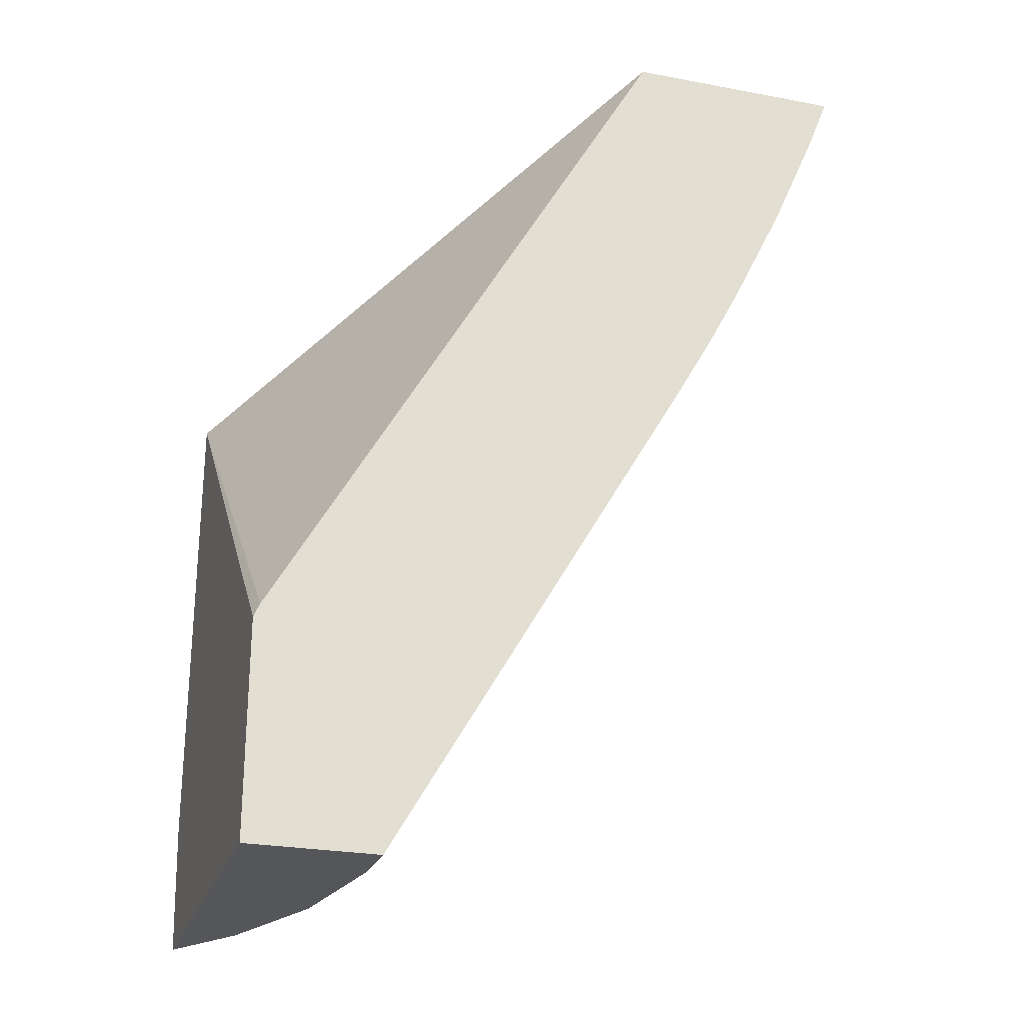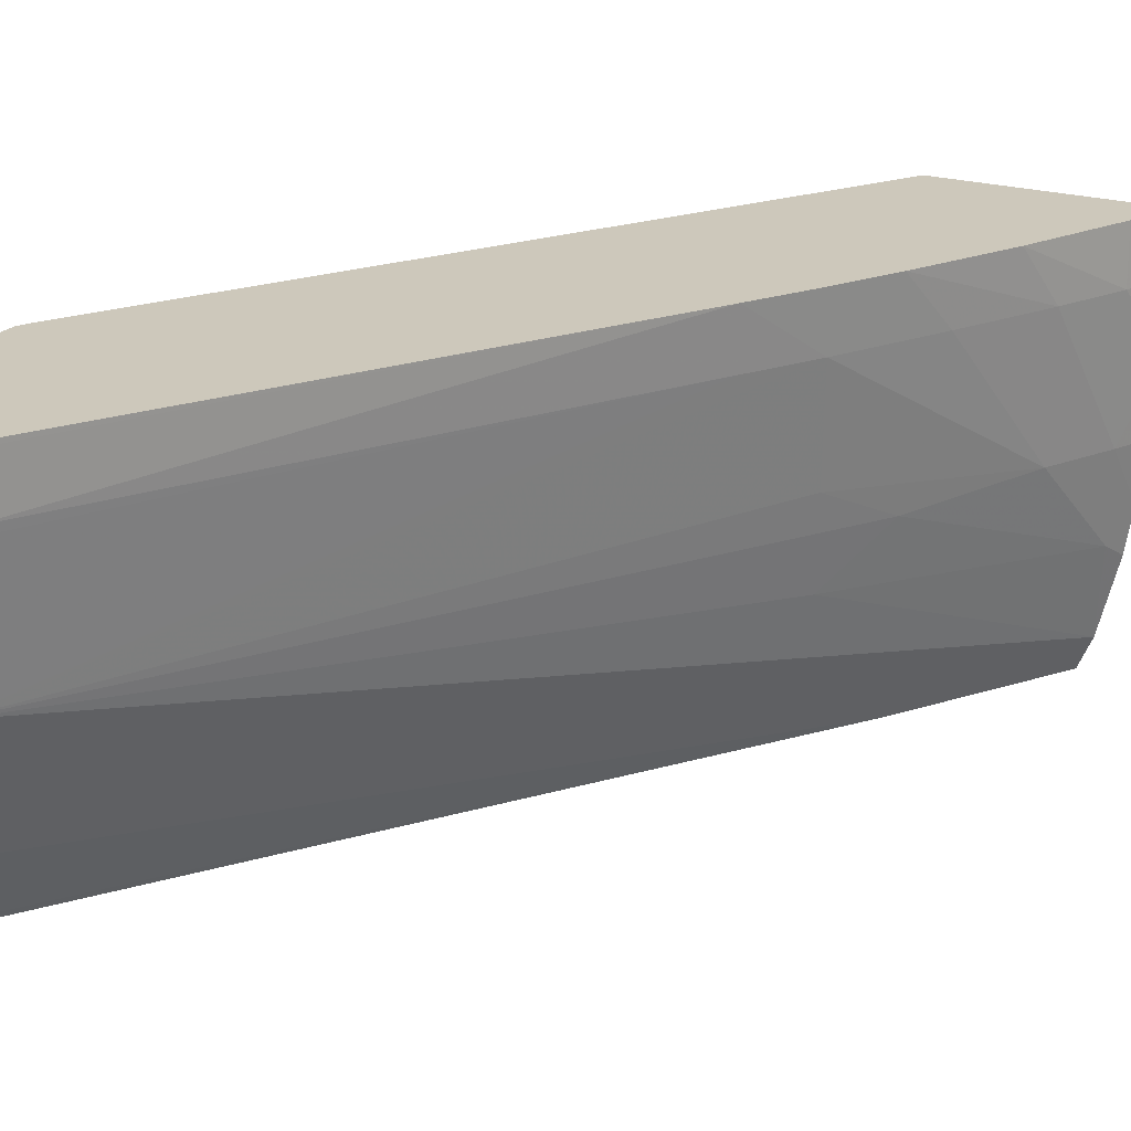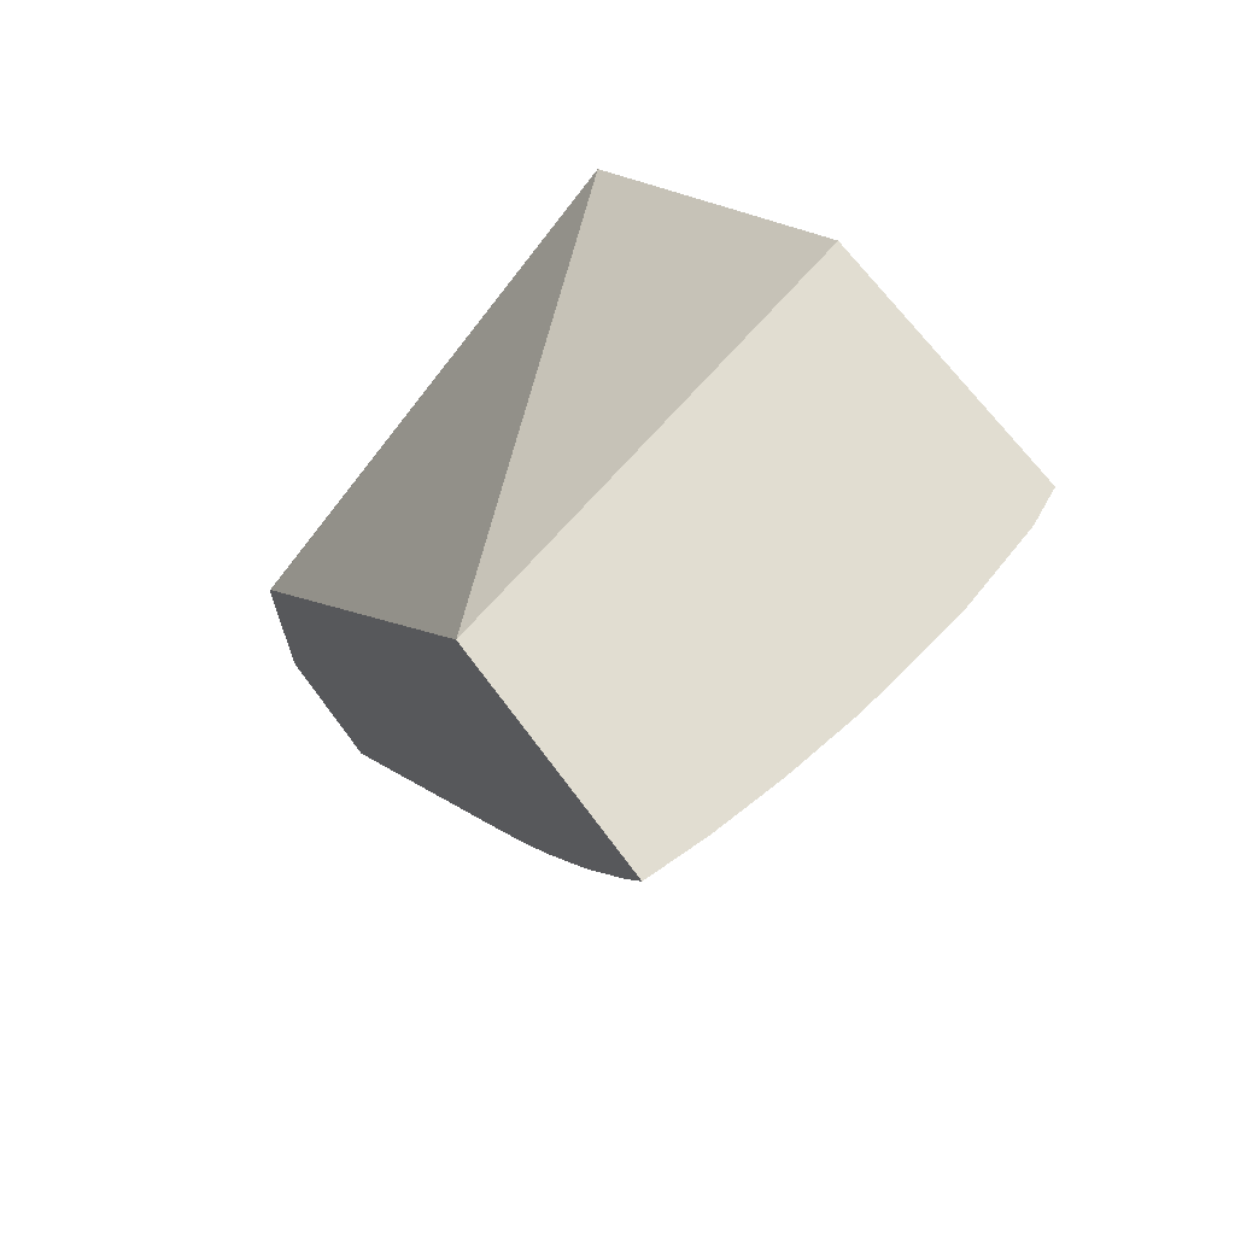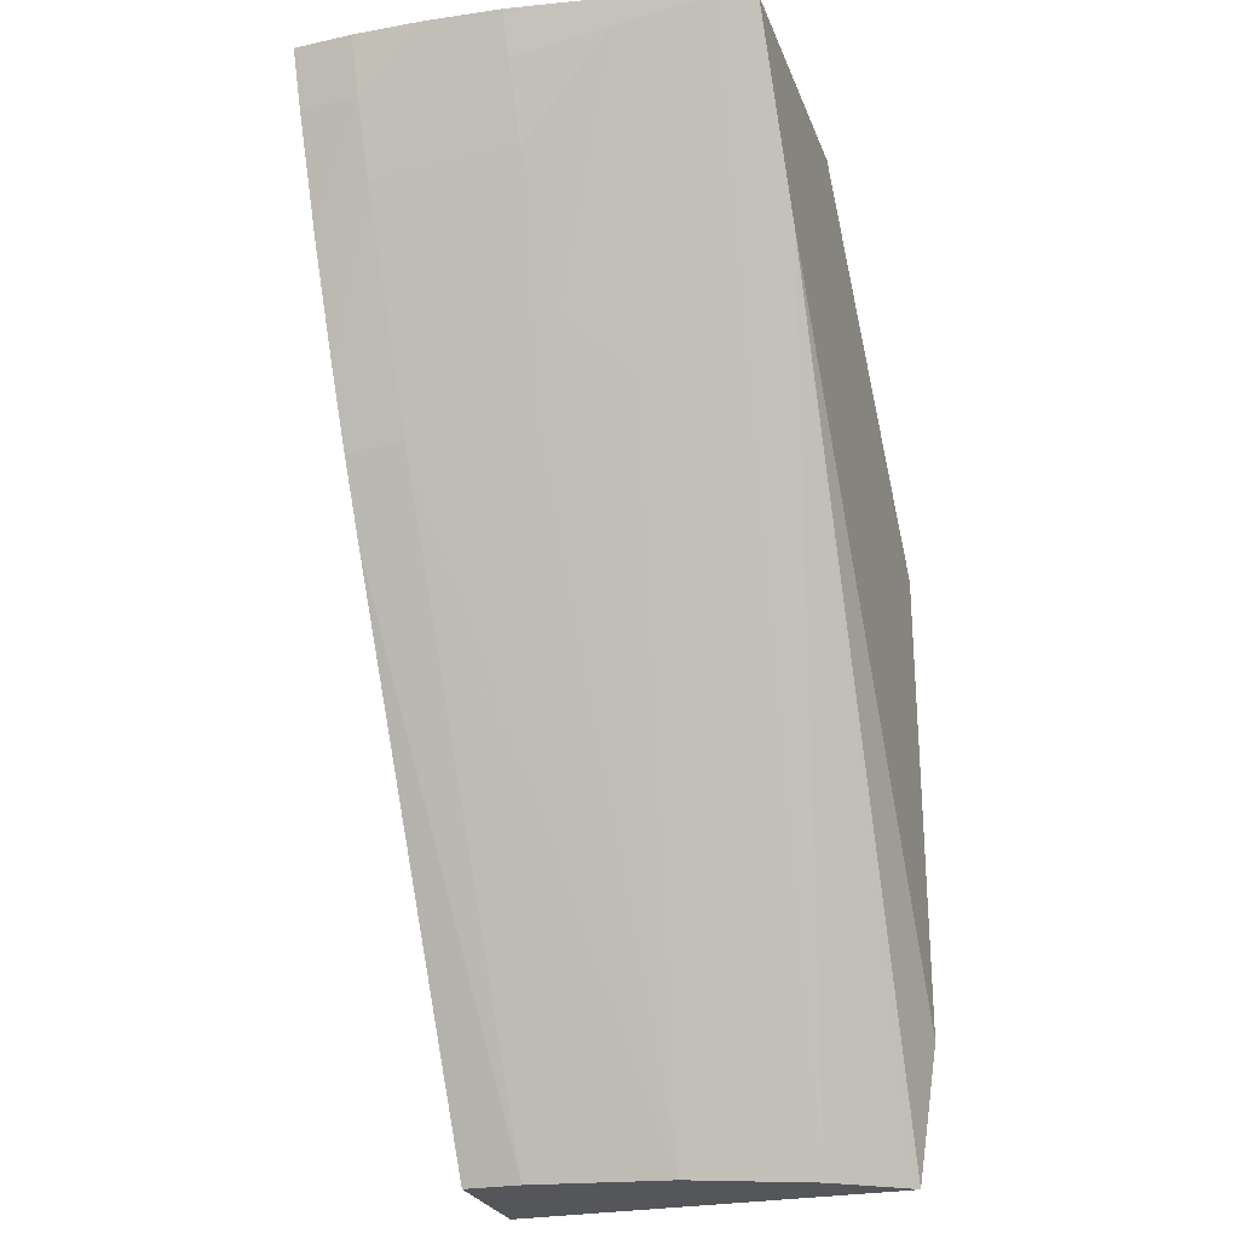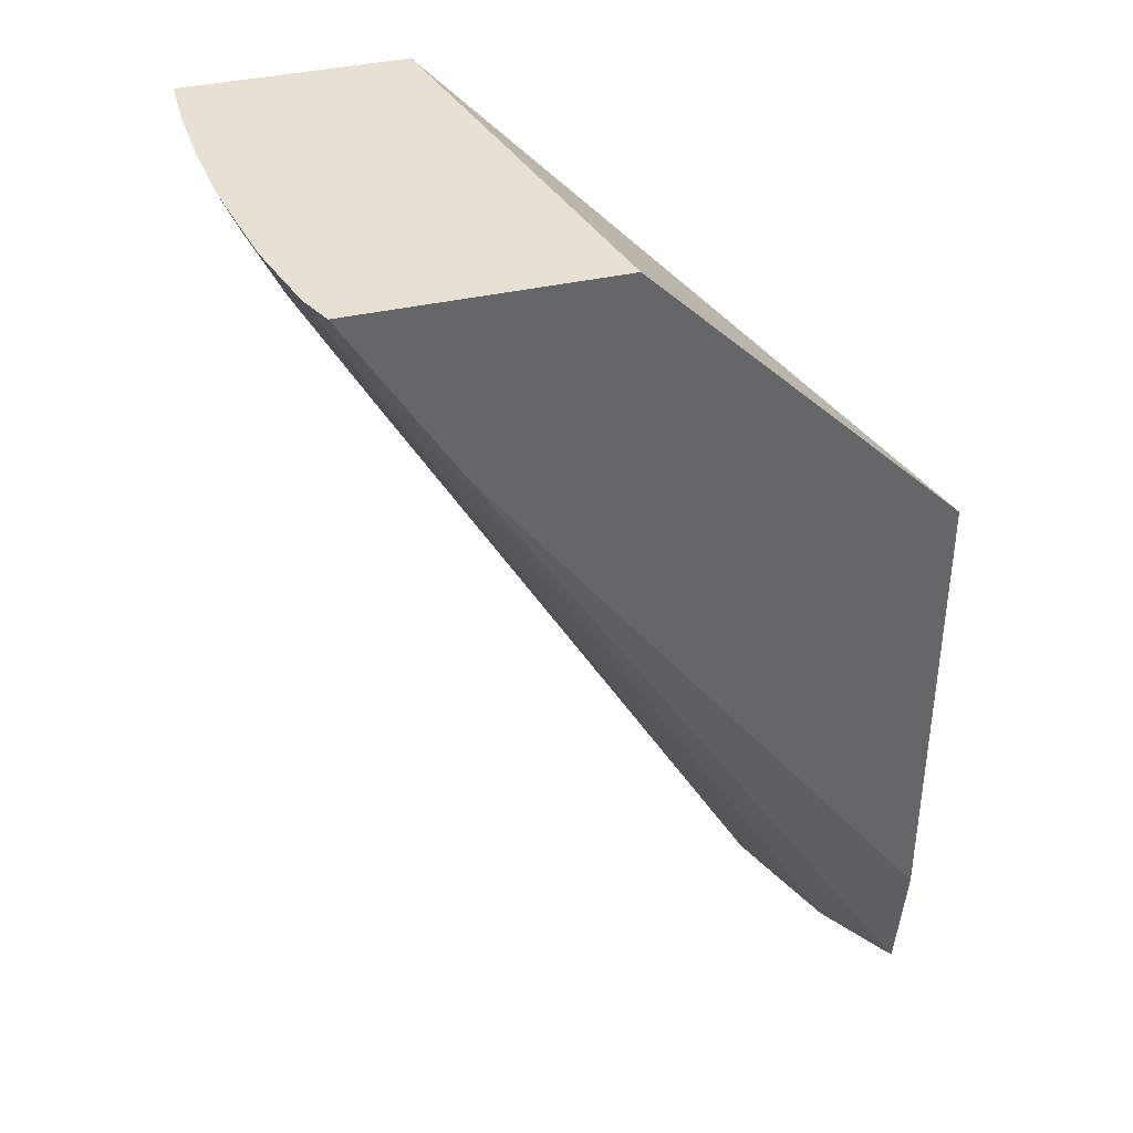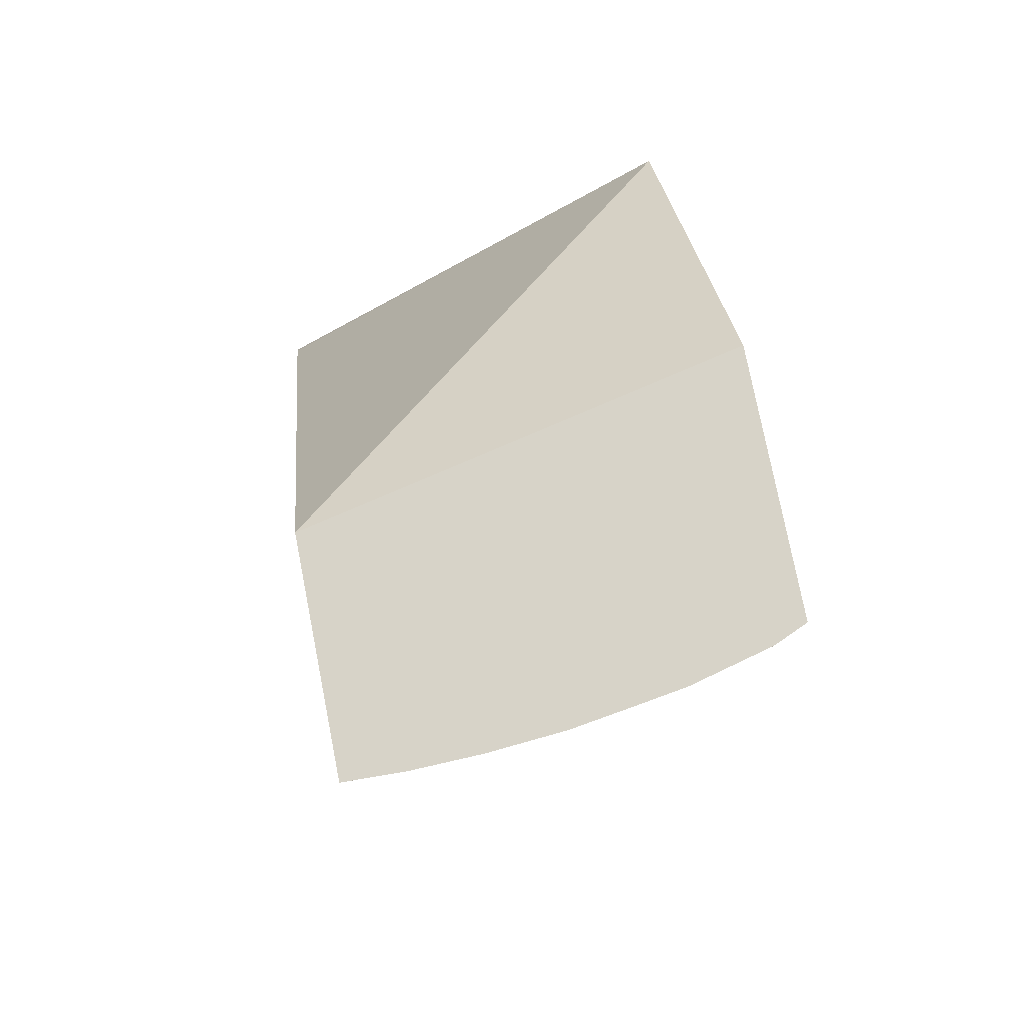
<metadata>
{"format":"obj","ext":"obj","renderer":"f3d","projection":"perspective","resolution":1024,"background":"white","views":[{"elev":-25.7,"azim":-16.7,"up":"+Y"},{"elev":21.8,"azim":28.8,"up":"+Z"},{"elev":68.7,"azim":53.4,"up":"+Y"},{"elev":-25.9,"azim":107.8,"up":"+Y"},{"elev":38.6,"azim":164.0,"up":"+Y"},{"elev":76.6,"azim":78.9,"up":"+Y"}]}
</metadata>
<code>
v -0.003264 0.1406 0.03721
v -0.003219 0.1406 0.03727
v -0.003264 0.1406 0.04047
v -0.003264 0.1417 0.03704
v 0.0004847 0.1467 0.03704
v -0.002837 0.1406 0.03785
v -0.002208 0.1406 0.04047
v -0.003264 0.1424 0.04047
v -0.003264 0.1457 0.03704
v 0.001355 0.1482 0.03704
v -0.002429 0.1406 0.03884
v 0.001467 0.1482 0.03729
v 0.00147 0.1482 0.03731
v -0.002209 0.1406 0.04043
v 0.0002352 0.1448 0.04047
v -0.003214 0.1425 0.04047
v 2.329e-05 0.1482 0.04047
v -0.0007261 0.1482 0.03704
v -0.002234 0.1406 0.03993
v 0.0003652 0.1458 0.03827
v 0.0007411 0.1462 0.03873
v 0.0004552 0.1456 0.03904
v 0.0005402 0.1454 0.04
v 0.0002102 0.1449 0.04
v 0.001473 0.1482 0.03731
v 0.001638 0.1482 0.03796
v 0.001571 0.148 0.03808
v -0.002223 0.1406 0.04
v 0.0005602 0.1454 0.04047
v 0.001829 0.1482 0.04047
v 0.001347 0.1473 0.03884
v 0.001004 0.1463 0.04
v 0.0008361 0.1459 0.04047
v 0.001699 0.1482 0.03834
v 0.00163 0.1478 0.03884
v 0.001842 0.1482 0.04
v 0.001662 0.1477 0.04047
v 0.00141 0.1471 0.04
v 0.001267 0.1468 0.04047
v 0.001776 0.1482 0.03884
v 0.001671 0.1477 0.04
v 0.001825 0.1482 0.03945
f 1 2 6
f 1 6 11
f 1 11 19
f 1 19 28
f 1 28 14
f 1 14 7
f 1 7 3
f 1 3 8
f 1 8 9
f 1 9 4
f 1 4 5
f 1 5 2
f 2 5 6
f 3 7 15
f 3 15 29
f 3 29 33
f 3 33 39
f 3 39 37
f 3 37 30
f 3 30 17
f 3 17 16
f 3 16 8
f 4 9 18
f 4 18 10
f 4 10 5
f 5 10 6
f 6 10 12
f 6 12 13
f 6 13 11
f 7 14 15
f 8 16 9
f 9 17 18
f 9 16 17
f 10 18 17
f 10 17 30
f 10 30 36
f 10 36 42
f 10 42 40
f 10 40 34
f 10 34 26
f 10 26 25
f 10 25 12
f 11 13 20
f 11 20 21
f 11 21 22
f 11 22 23
f 11 23 24
f 11 24 19
f 12 25 13
f 13 25 26
f 13 26 27
f 13 27 20
f 14 28 15
f 15 28 24
f 15 24 23
f 15 23 29
f 19 24 28
f 20 27 21
f 21 27 31
f 21 31 22
f 22 31 23
f 23 32 33
f 23 33 29
f 23 31 32
f 26 34 35
f 26 35 27
f 27 35 31
f 30 37 36
f 31 35 38
f 31 38 32
f 32 38 33
f 33 38 39
f 34 40 35
f 35 41 38
f 35 40 42
f 35 42 41
f 36 41 42
f 36 37 41
f 37 39 41
f 38 41 39

</code>
